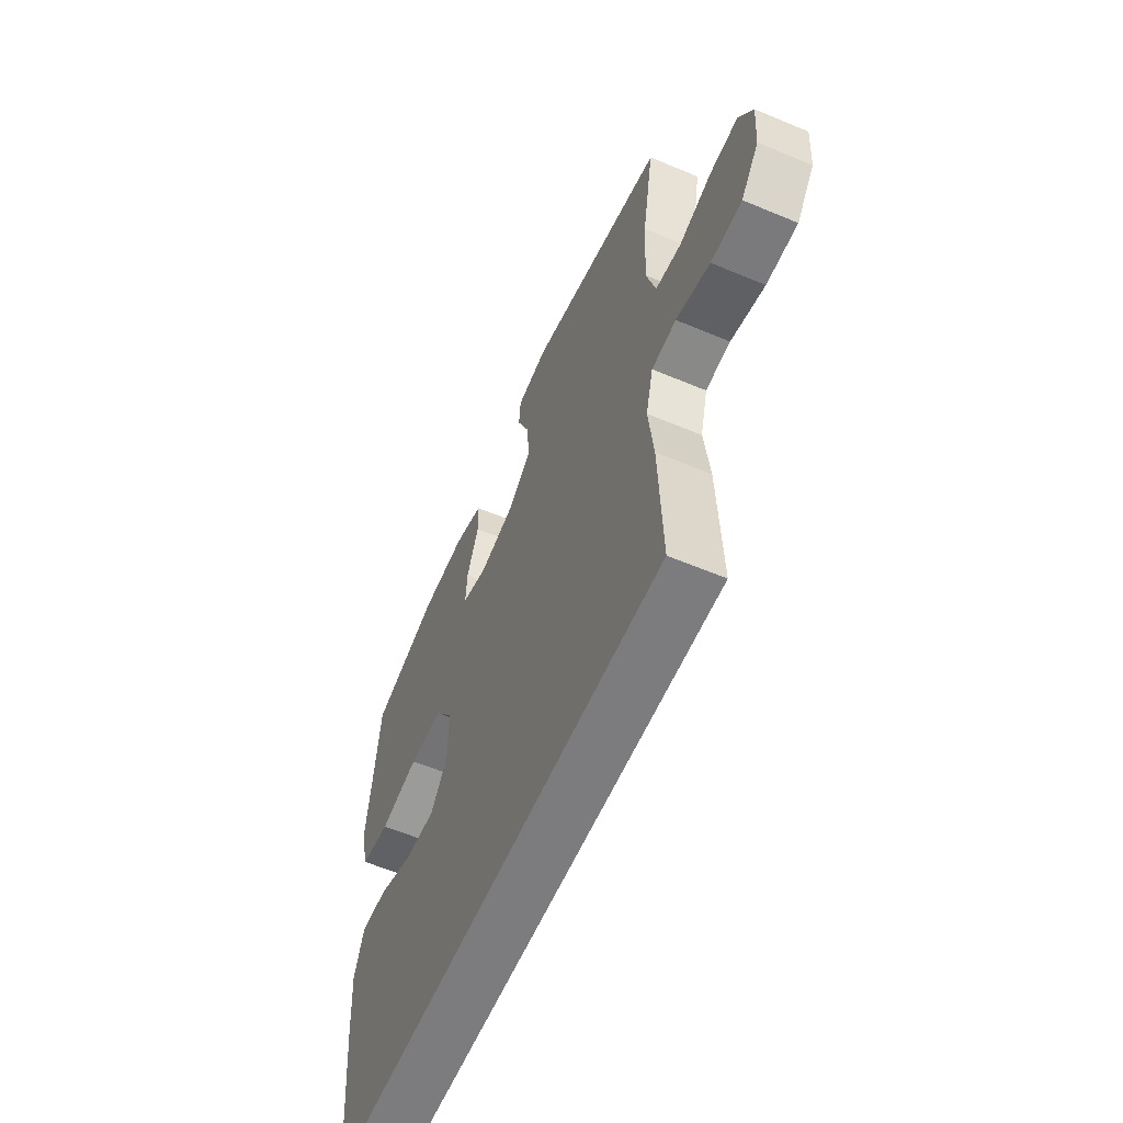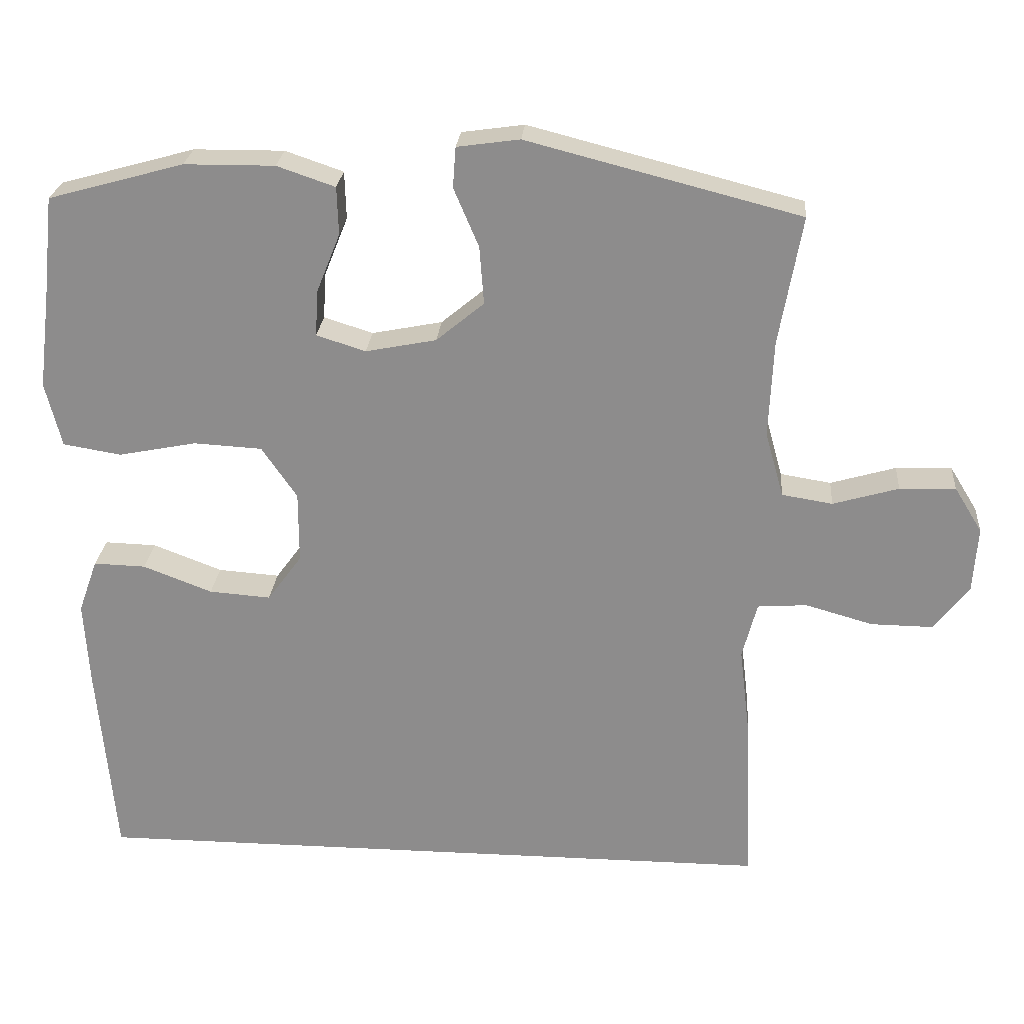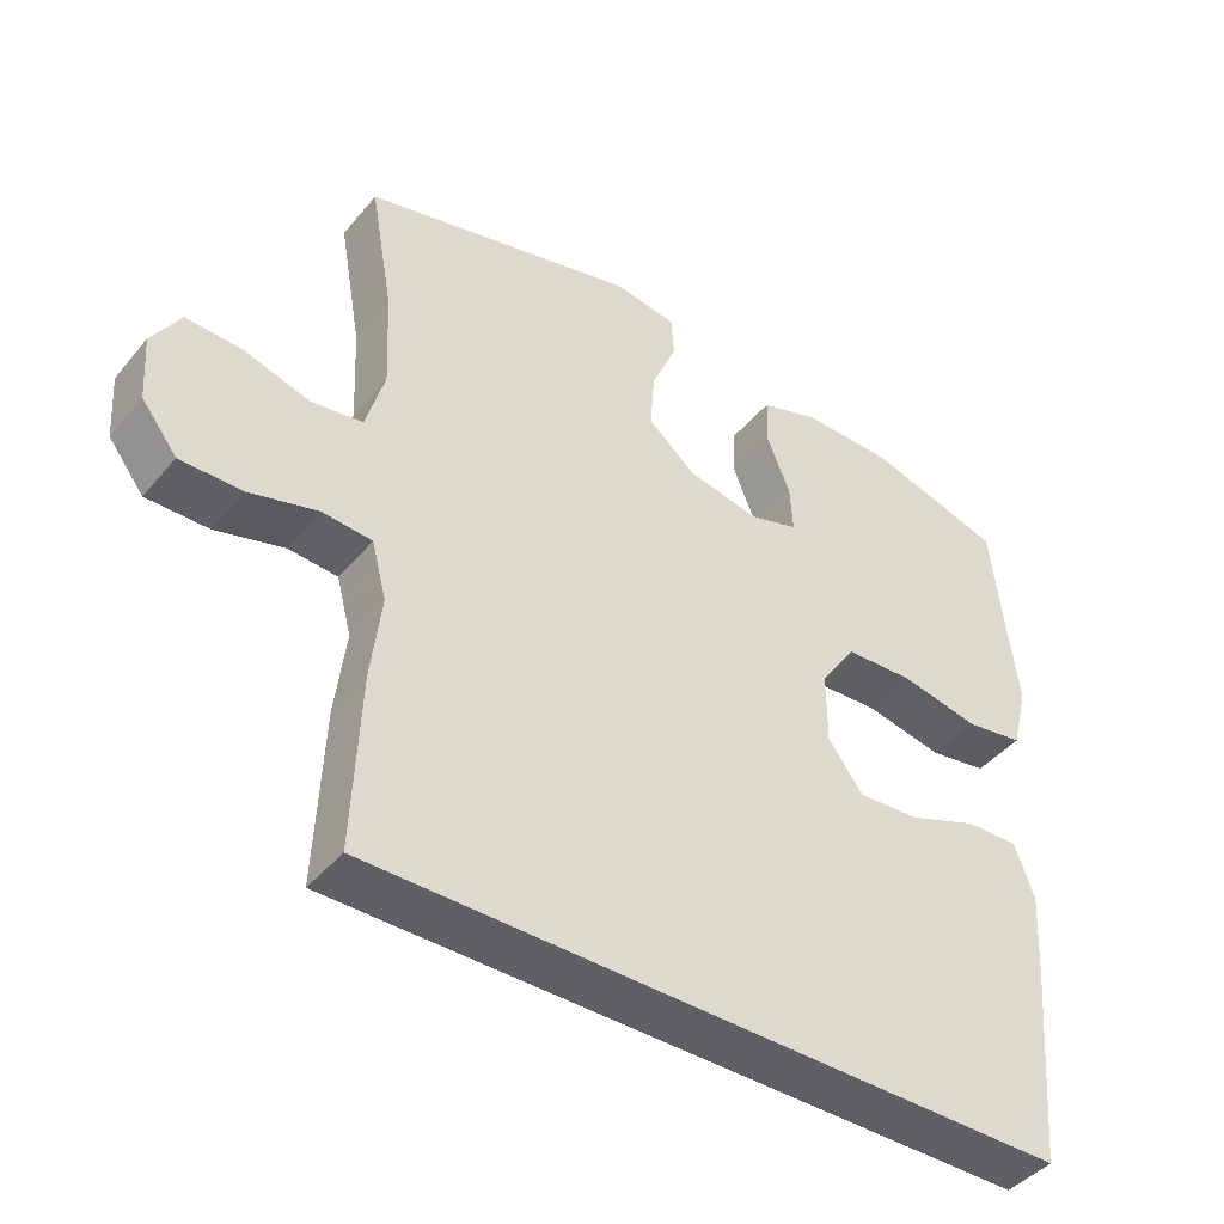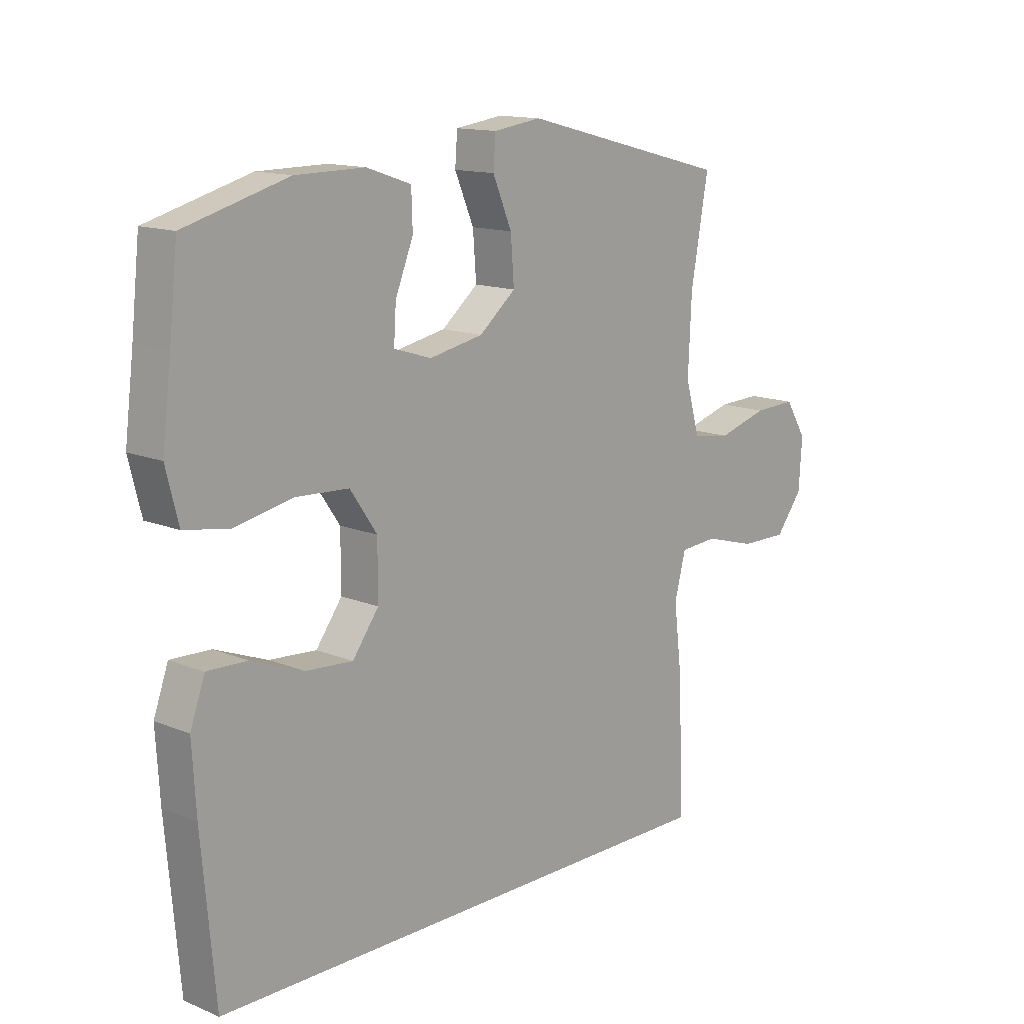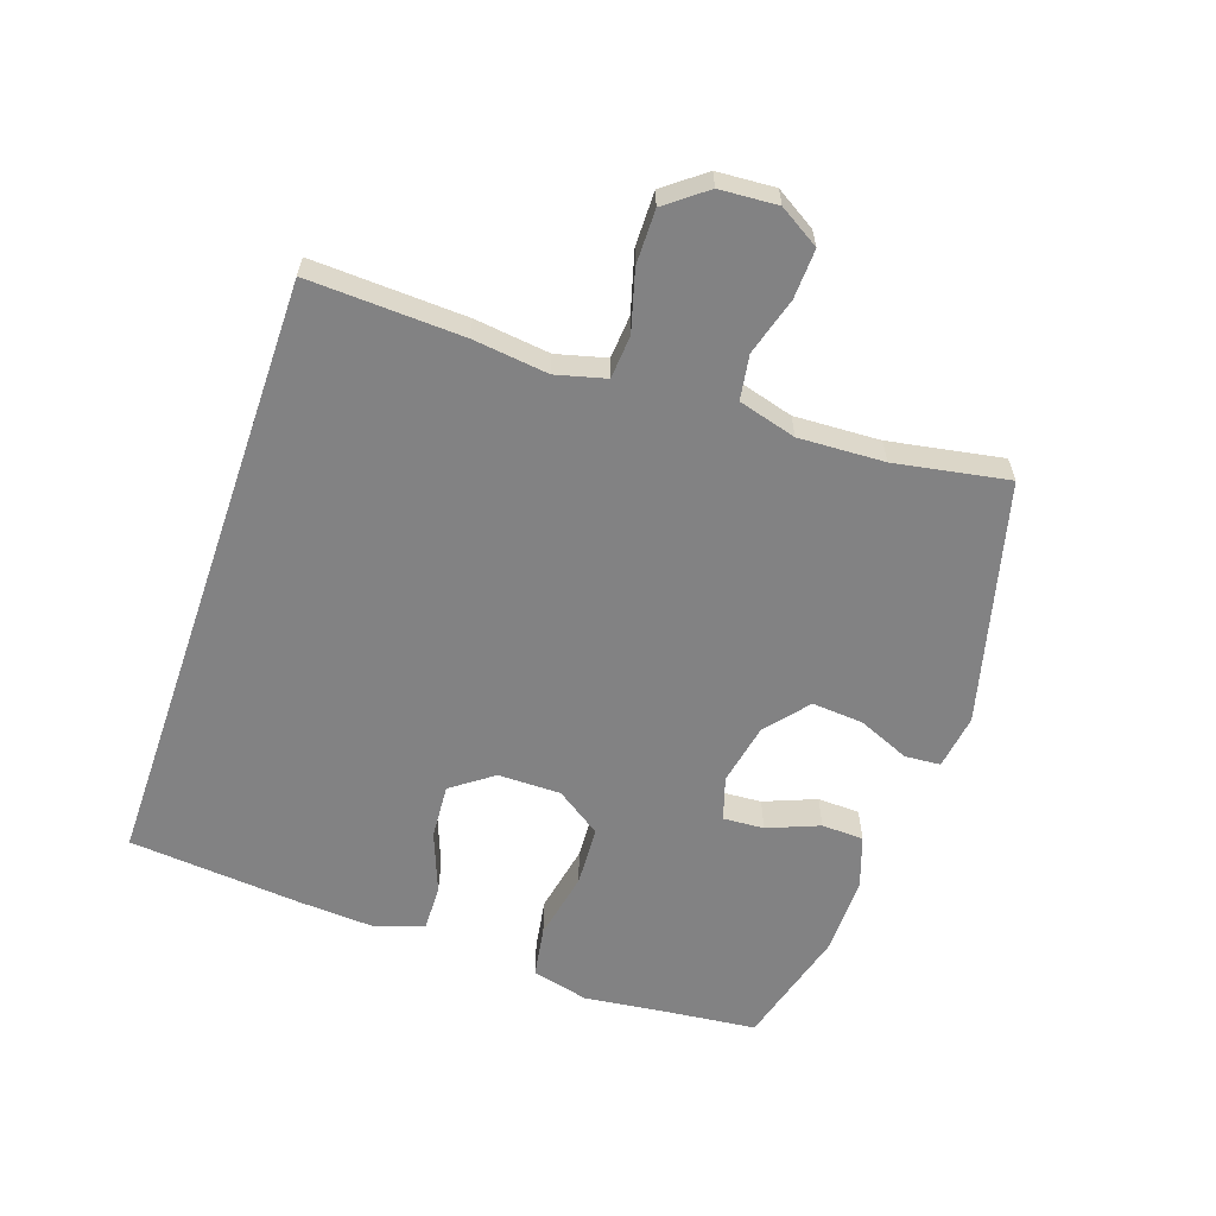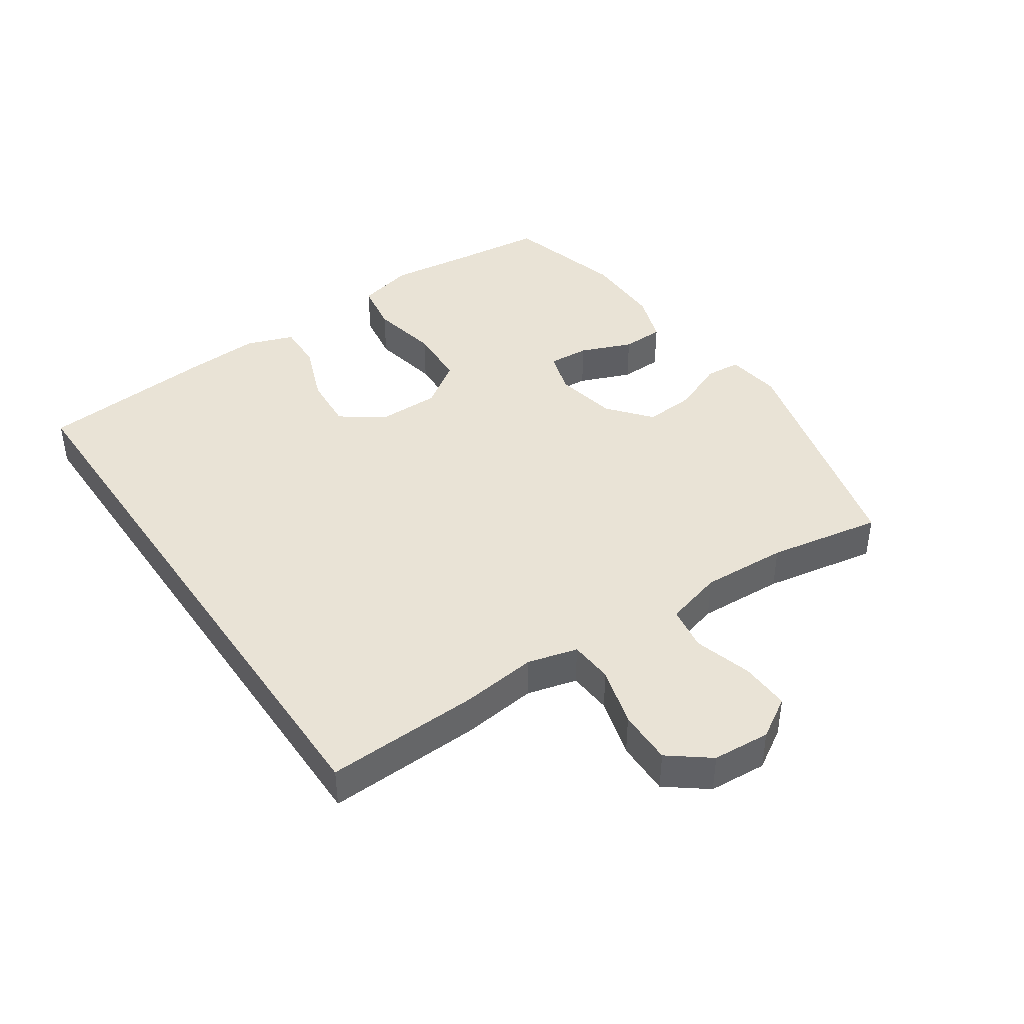
<metadata>
{"format":"obj","ext":"obj","renderer":"f3d","projection":"perspective","resolution":1024,"background":"white","views":[{"elev":-58.9,"azim":-113.4,"up":"+Z"},{"elev":25.0,"azim":-175.3,"up":"+Z"},{"elev":-43.3,"azim":-36.6,"up":"+Z"},{"elev":13.8,"azim":132.5,"up":"+Z"},{"elev":-60.8,"azim":-109.0,"up":"+Y"},{"elev":42.0,"azim":-124.2,"up":"+Y"}]}
</metadata>
<code>
v 0.474 0.07 -0.5
v -0.467 0.07 -0.5
v -0.457 0.07 -0.262
v -0.443 0.07 -0.146
v -0.463 0.07 -0.069
v -0.53 0.07 -0.064
v -0.622 0.07 -0.09
v -0.706 0.07 -0.091
v -0.754 0.07 -0.029
v -0.76 0.07 0.06
v -0.722 0.07 0.122
v -0.646 0.07 0.119
v -0.557 0.07 0.093
v -0.488 0.07 0.104
v -0.463 0.07 0.193
v -0.469 0.07 0.325
v -0.5 0.07 0.5
v -0.129 0.07 0.595
v -0.044 0.07 0.583
v -0.04 0.07 0.528
v -0.074 0.07 0.448
v -0.08 0.07 0.369
v -0.015 0.07 0.315
v 0.081 0.07 0.296
v 0.148 0.07 0.317
v 0.144 0.07 0.38
v 0.112 0.07 0.46
v 0.114 0.07 0.525
v 0.193 0.07 0.552
v 0.316 0.07 0.551
v 0.5 0.07 0.5
v 0.515 0.07 0.361
v 0.531 0.07 0.232
v 0.509 0.07 0.144
v 0.43 0.07 0.131
v 0.324 0.07 0.152
v 0.231 0.07 0.147
v 0.183 0.07 0.077
v 0.183 0.07 -0.02
v 0.23 0.07 -0.084
v 0.314 0.07 -0.078
v 0.408 0.07 -0.042
v 0.479 0.07 -0.04
v 0.505 0.07 -0.113
v 0.498 0.07 -0.23
v 0.474 0 -0.5
v -0.467 0 -0.5
v -0.457 0 -0.262
v -0.443 0 -0.146
v -0.463 0 -0.069
v -0.53 0 -0.064
v -0.622 0 -0.09
v -0.706 0 -0.091
v -0.754 0 -0.029
v -0.76 0 0.06
v -0.722 0 0.122
v -0.646 0 0.119
v -0.557 0 0.093
v -0.488 0 0.104
v -0.463 0 0.193
v -0.469 0 0.325
v -0.5 0 0.5
v -0.129 0 0.595
v -0.044 0 0.583
v -0.04 0 0.528
v -0.074 0 0.448
v -0.08 0 0.369
v -0.015 0 0.315
v 0.081 0 0.296
v 0.148 0 0.317
v 0.144 0 0.38
v 0.112 0 0.46
v 0.114 0 0.525
v 0.193 0 0.552
v 0.316 0 0.551
v 0.5 0 0.5
v 0.515 0 0.361
v 0.531 0 0.232
v 0.509 0 0.144
v 0.43 0 0.131
v 0.324 0 0.152
v 0.231 0 0.147
v 0.183 0 0.077
v 0.183 0 -0.02
v 0.23 0 -0.084
v 0.314 0 -0.078
v 0.408 0 -0.042
v 0.479 0 -0.04
v 0.505 0 -0.113
v 0.498 0 -0.23
f 41 42 43 44
f 40 41 44 45
f 33 34 35 36
f 32 33 36 37
f 31 32 37
f 30 31 37
f 29 30 37 38
f 26 27 28 29
f 25 26 29 38
f 18 19 20 21
f 16 17 18 21
f 15 16 21 22
f 14 15 22 23
f 10 11 12 13
f 10 13 14
f 9 10 14
f 6 7 8 9
f 5 6 9 14
f 4 5 14 23
f 40 45 1 2
f 39 40 2 3
f 24 25 38 39
f 23 24 39
f 3 4 23 39
f 89 88 87 86
f 90 89 86 85
f 81 80 79 78
f 82 81 78 77
f 82 77 76
f 82 76 75
f 83 82 75 74
f 74 73 72 71
f 83 74 71 70
f 66 65 64 63
f 66 63 62 61
f 67 66 61 60
f 68 67 60 59
f 58 57 56 55
f 59 58 55
f 59 55 54
f 54 53 52 51
f 59 54 51 50
f 68 59 50 49
f 47 46 90 85
f 48 47 85 84
f 84 83 70 69
f 84 69 68
f 84 68 49 48
f 1 46 47 2
f 2 47 48 3
f 3 48 49 4
f 4 49 50 5
f 5 50 51 6
f 6 51 52 7
f 7 52 53 8
f 8 53 54 9
f 9 54 55 10
f 10 55 56 11
f 11 56 57 12
f 12 57 58 13
f 13 58 59 14
f 14 59 60 15
f 15 60 61 16
f 16 61 62 17
f 17 62 63 18
f 18 63 64 19
f 19 64 65 20
f 20 65 66 21
f 21 66 67 22
f 22 67 68 23
f 23 68 69 24
f 24 69 70 25
f 25 70 71 26
f 26 71 72 27
f 27 72 73 28
f 28 73 74 29
f 29 74 75 30
f 30 75 76 31
f 31 76 77 32
f 32 77 78 33
f 33 78 79 34
f 34 79 80 35
f 35 80 81 36
f 36 81 82 37
f 37 82 83 38
f 38 83 84 39
f 39 84 85 40
f 40 85 86 41
f 41 86 87 42
f 42 87 88 43
f 43 88 89 44
f 44 89 90 45
f 45 90 46 1

</code>
